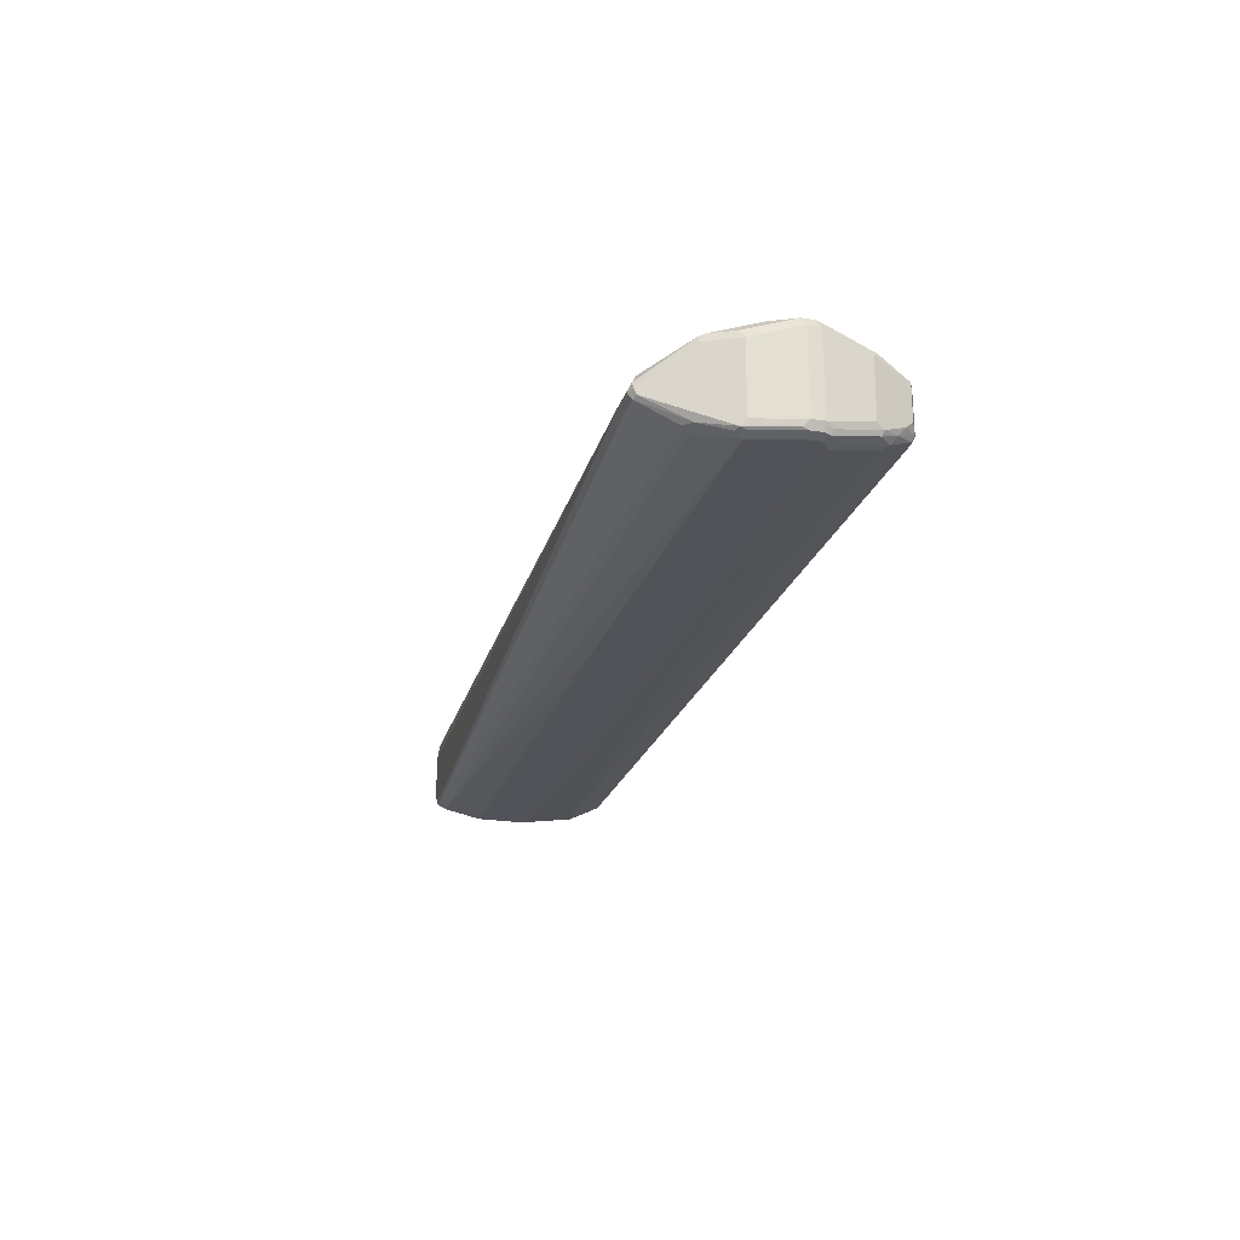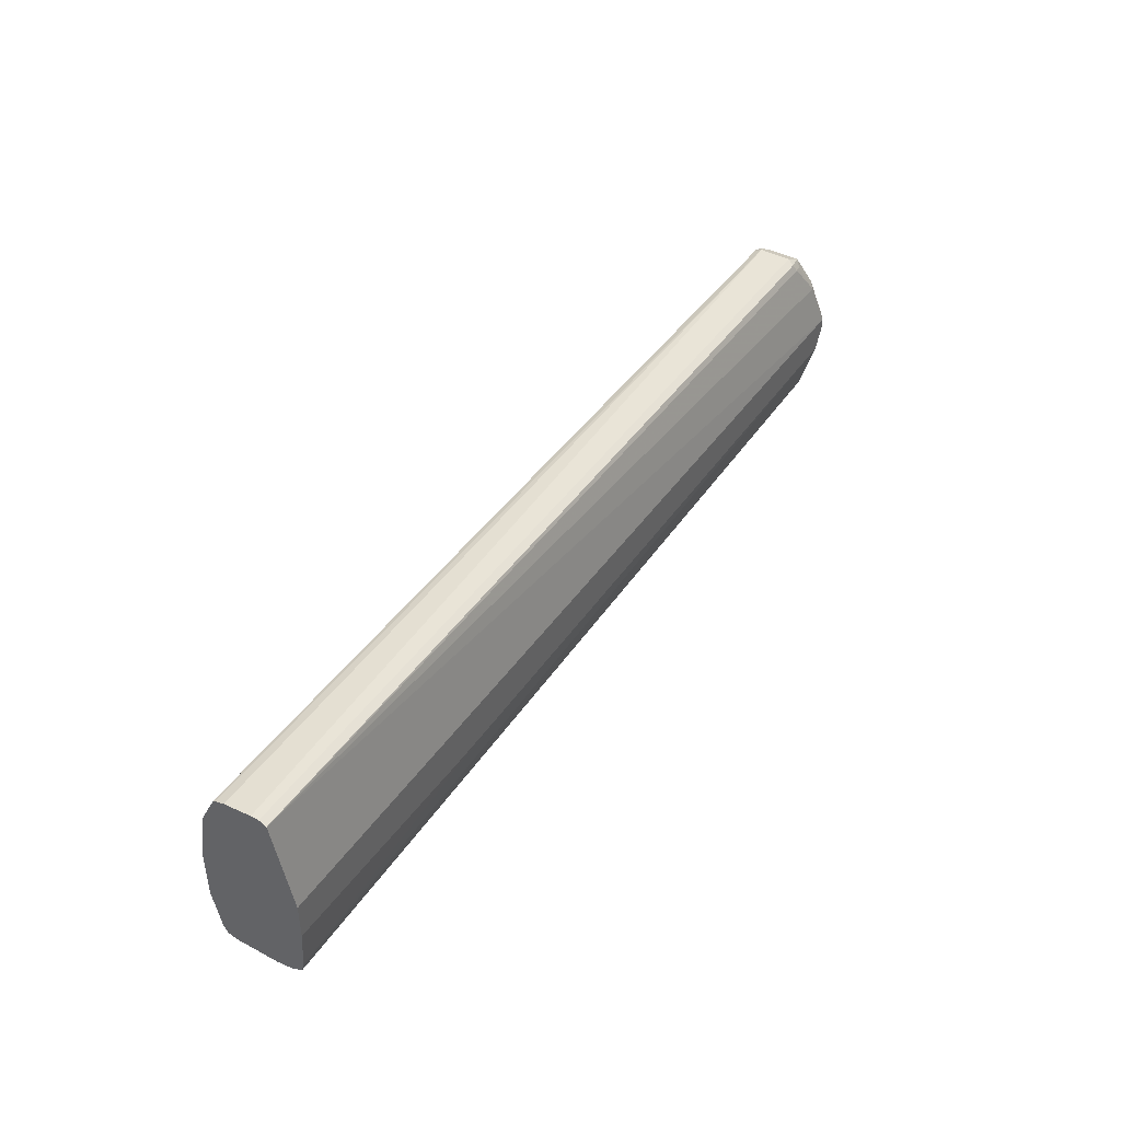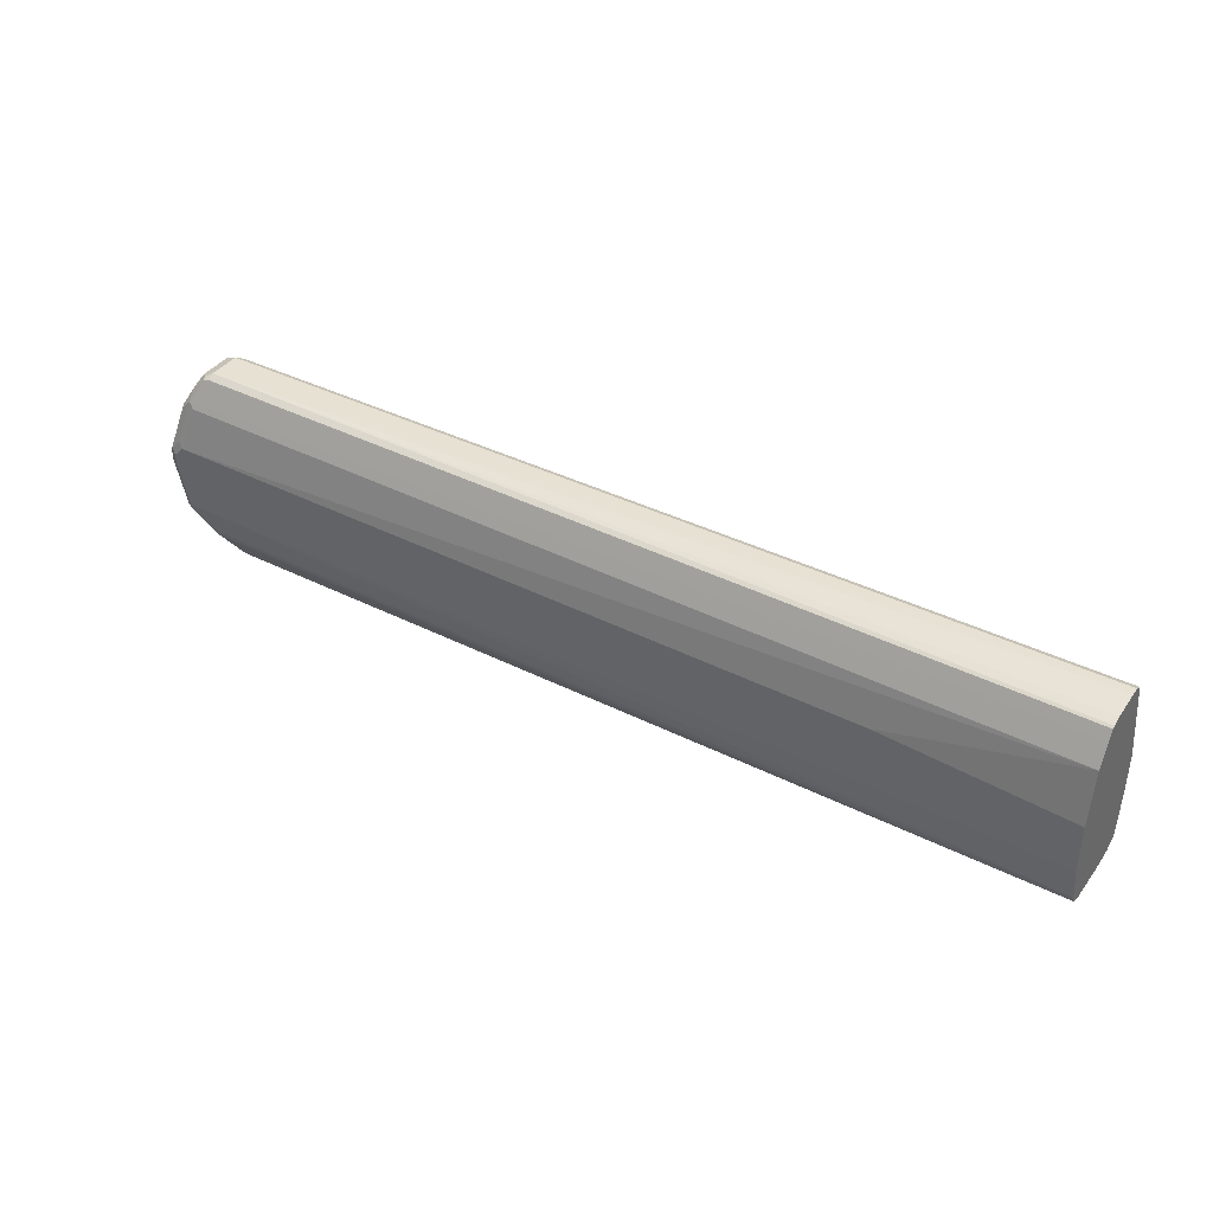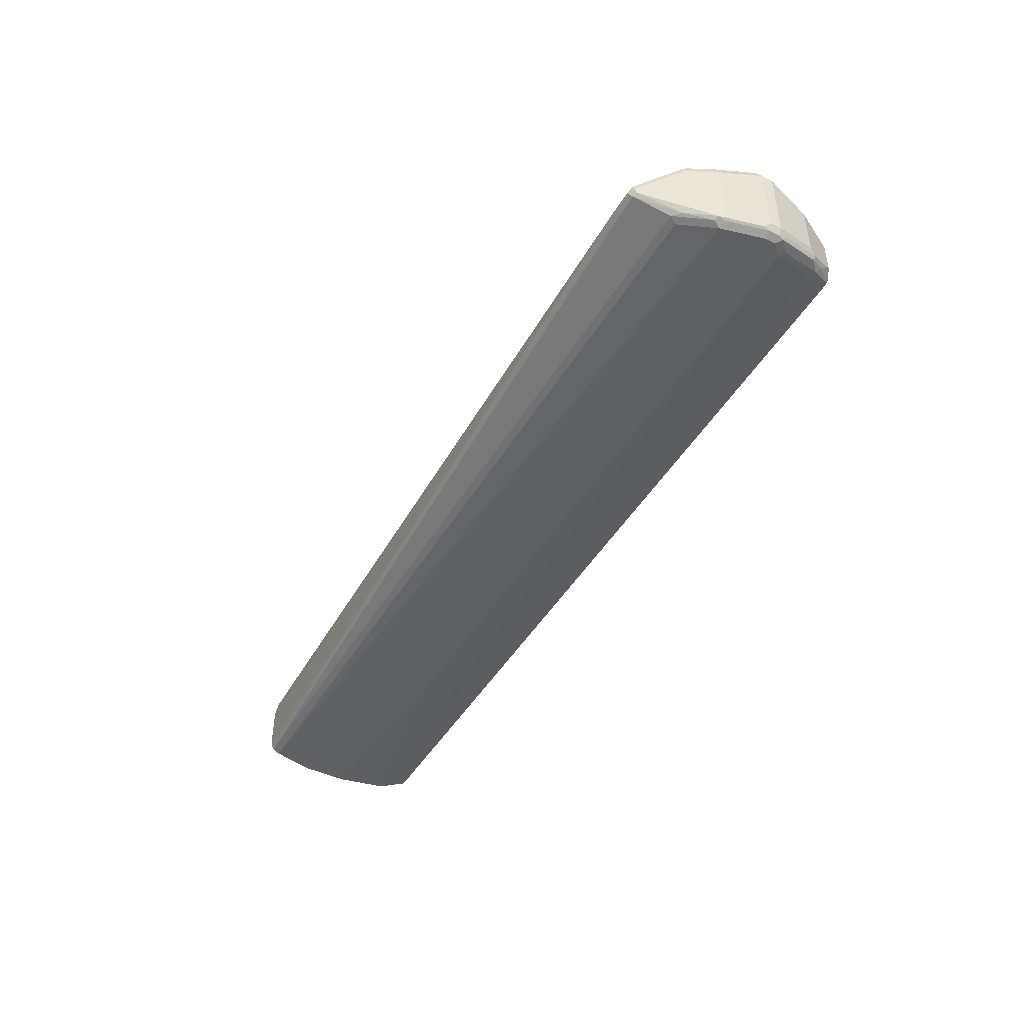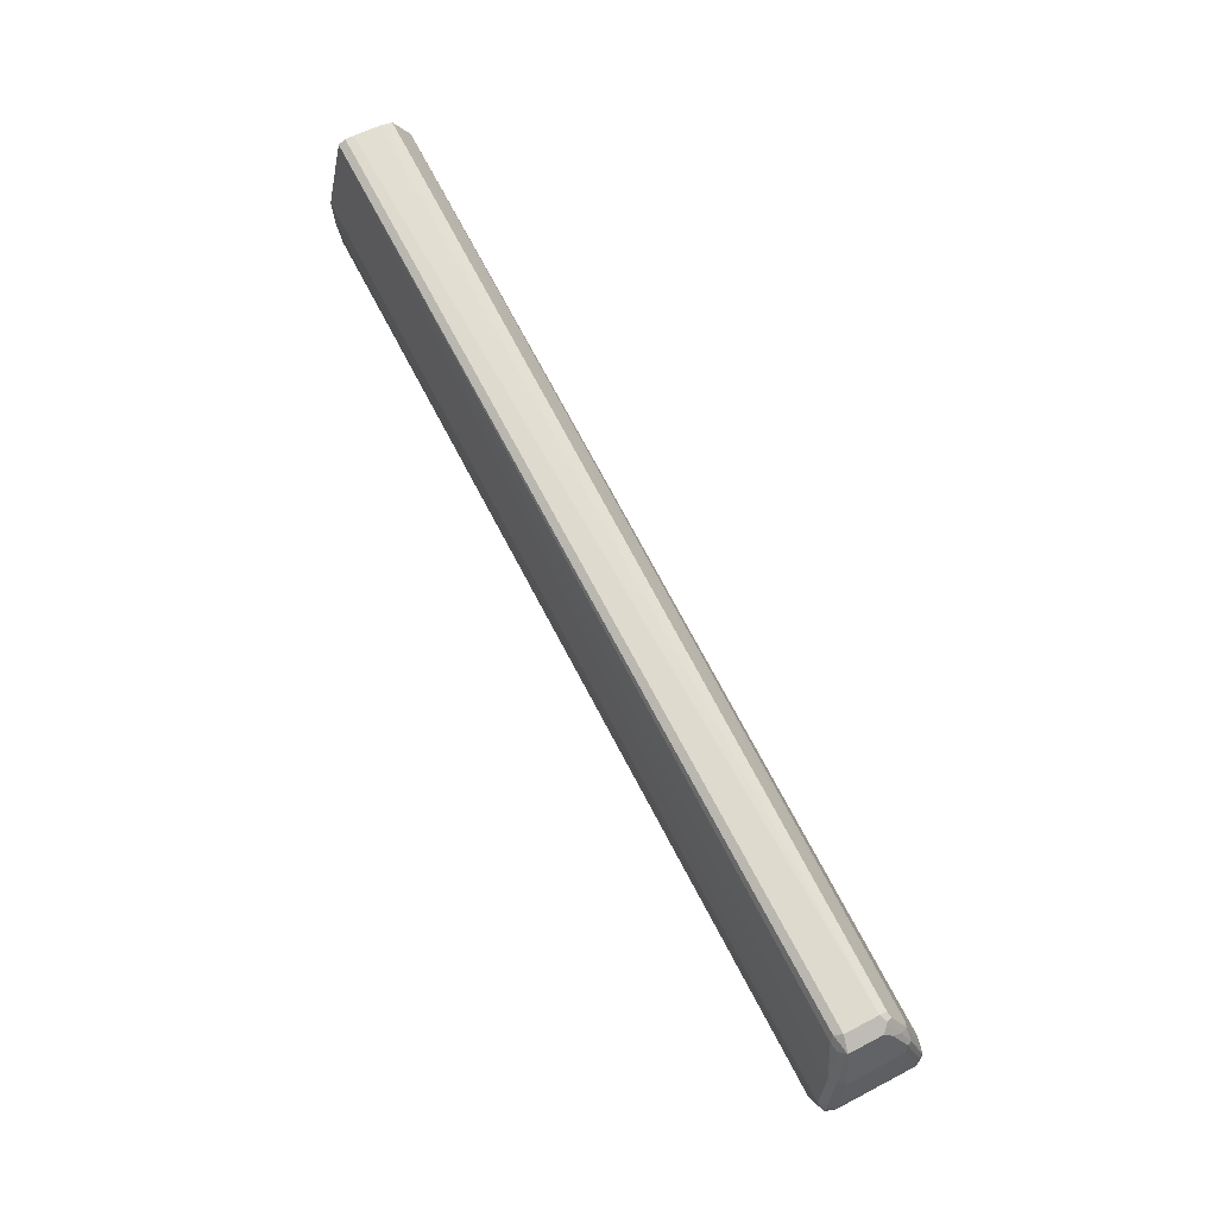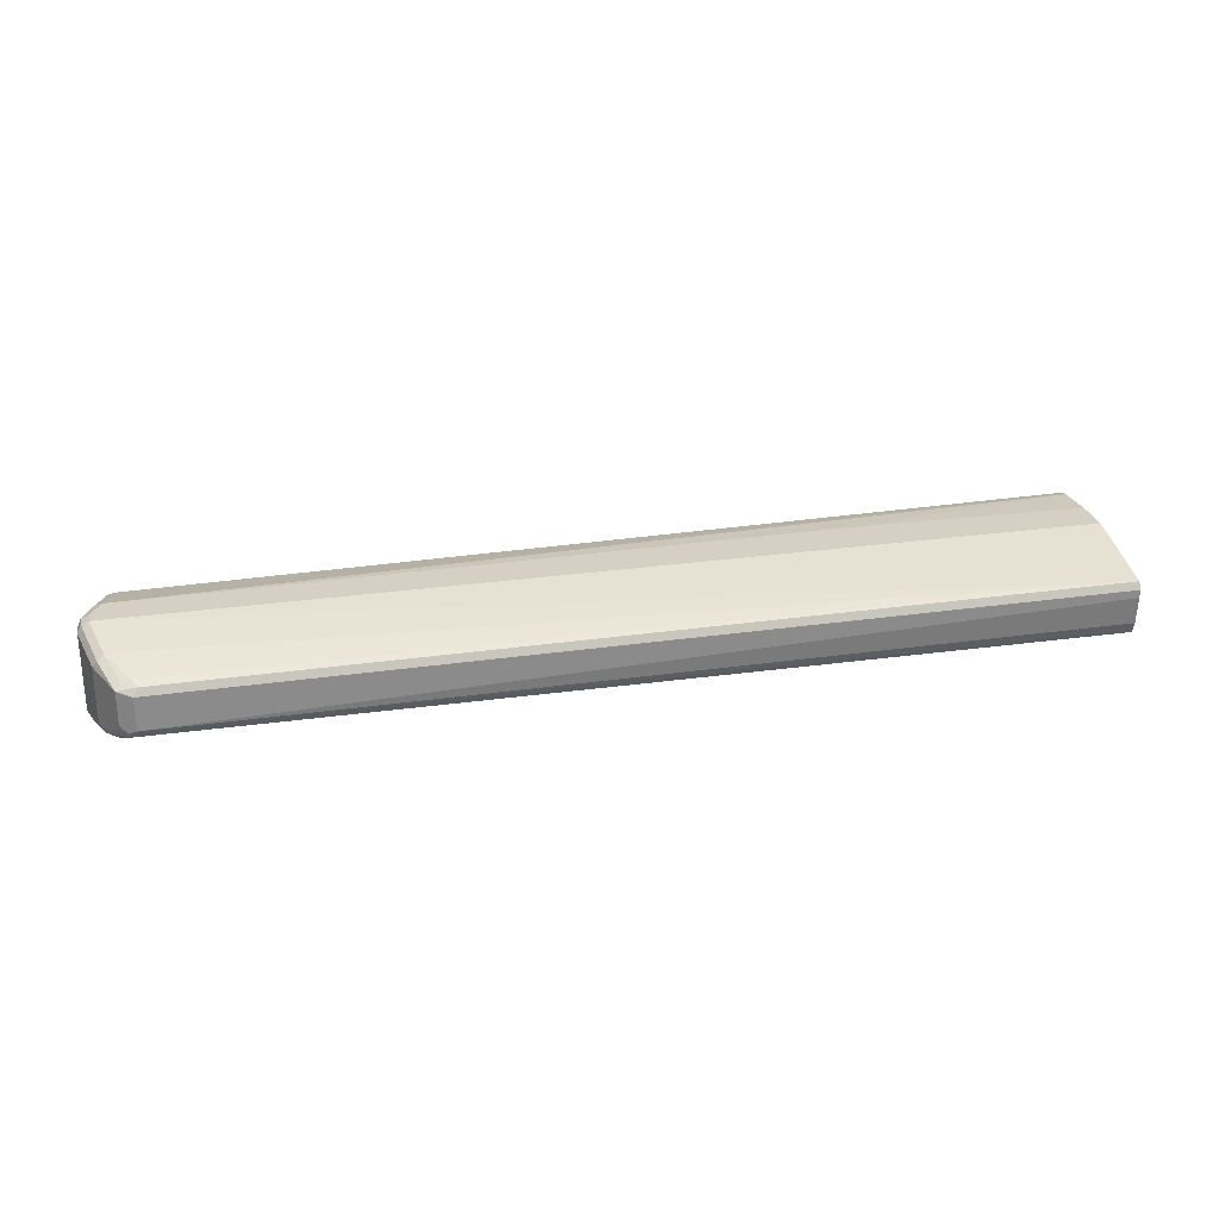
<metadata>
{"format":"obj","ext":"obj","renderer":"f3d","projection":"perspective","resolution":1024,"background":"white","views":[{"elev":-22.7,"azim":-105.4,"up":"+Y"},{"elev":43.1,"azim":122.1,"up":"+Z"},{"elev":39.0,"azim":32.7,"up":"+Z"},{"elev":-45.1,"azim":-119.0,"up":"+Y"},{"elev":71.0,"azim":-117.5,"up":"+Z"},{"elev":26.3,"azim":-12.8,"up":"+Y"}]}
</metadata>
<code>
v -0.04442 0.01463 -0.2407
v -0.04442 0.007463 -0.2407
v -0.04442 0.02114 -0.2441
v -0.861 0.01637 -0.2489
v -0.8643 0.009817 -0.2456
v -0.04442 -0.01725 -0.2432
v -0.8643 -0.01964 -0.2456
v -0.04442 0.03929 -0.3241
v -0.8938 0.03929 -0.3241
v -0.884 0.02946 -0.2849
v -0.8643 0.01964 -0.2554
v -0.8693 0.01473 -0.2505
v -0.8774 0.0131 -0.2521
v -0.04442 -0.02522 -0.2456
v -0.8774 -0.01637 -0.2521
v -0.8709 -0.02292 -0.2489
v -0.8693 -0.02701 -0.2505
v -0.8643 -0.02619 -0.2489
v -0.04442 0.03929 -0.3584
v -0.8938 0.03929 -0.334
v -0.9004 0.03601 -0.3274
v -0.8987 0.03437 -0.3192
v -0.8889 0.02455 -0.2799
v -0.8725 0.018 -0.257
v -0.8938 0.01964 -0.2849
v -0.884 0.009817 -0.2652
v -0.04442 -0.02751 -0.2467
v -0.8807 -0.02292 -0.2587
v -0.8815 -0.03069 -0.2652
v -0.8791 -0.03683 -0.2701
v -0.8741 -0.03274 -0.2619
v -0.04442 0.03676 -0.3954
v -0.2456 0.03929 -0.3634
v -0.9004 0.03601 -0.3372
v -0.884 0.03929 -0.3536
v -0.9037 0.02946 -0.3241
v -0.8938 -0.02946 -0.2849
v -0.884 -0.01964 -0.2652
v -0.04442 -0.03186 -0.2554
v -0.8905 -0.03274 -0.2783
v -0.8889 -0.03683 -0.2799
v -0.8987 -0.04665 -0.3192
v -0.8889 -0.04665 -0.3094
v -0.884 -0.04911 -0.3143
v -0.8741 -0.03928 -0.275
v -0.04442 -0.04168 -0.275
v -0.04442 -0.03619 -0.2641
v -0.2849 0.03929 -0.3634
v -0.04442 0.0362 -0.398
v -0.9037 0.02946 -0.334
v -0.8905 0.03601 -0.3569
v -0.8807 0.02619 -0.3962
v -0.8905 0.02619 -0.3765
v -0.8741 0.02946 -0.3929
v -0.9037 -0.03928 -0.3241
v -0.9004 -0.04256 -0.3176
v -0.9004 -0.04583 -0.3241
v -0.8938 -0.04911 -0.3241
v -0.2161 -0.04911 -0.3143
v -0.04442 -0.04911 -0.3241
v -0.04442 0.03424 -0.4051
v -0.9037 -0.03928 -0.334
v -0.8938 0.01964 -0.3732
v -0.8791 0.02455 -0.4003
v -0.8741 0.02619 -0.3994
v -0.9004 -0.04583 -0.334
v -0.8938 -0.04911 -0.334
v -0.04442 -0.04911 -0.3682
v -0.04442 0.02442 -0.4101
v -0.8349 0.003266 -0.4354
v -0.8545 0.003266 -0.4354
v -0.8643 0.02292 -0.406
v -0.9011 -0.0442 -0.3389
v -0.8938 -0.03928 -0.3732
v -0.8914 -0.0442 -0.3781
v -0.8873 0.01964 -0.3863
v -0.8594 -0.004911 -0.4395
v -0.861 -0.009818 -0.4387
v -0.8807 0.01964 -0.3994
v -0.8905 -0.04583 -0.3732
v -0.884 -0.04911 -0.3732
v -0.04442 -0.04168 -0.4027
v -0.4911 -0.04911 -0.3732
v -0.04442 0.009817 -0.4125
v -0.8349 -0.009818 -0.442
v -0.8545 -0.009818 -0.442
v -0.8873 -0.04583 -0.3798
v -0.8619 -0.01473 -0.4371
v -0.8754 -0.03683 -0.4027
v -0.8676 -0.03601 -0.4093
v -0.8643 -0.03928 -0.4027
v -0.04442 -0.03824 -0.4098
v -0.04442 -0.02946 -0.4125
v -0.8381 -0.01637 -0.4387
v -0.04442 -0.03493 -0.4112
v -0.8578 -0.01637 -0.4387
f 52 54 64
f 50 74 62
f 50 63 74
f 61 72 65
f 46 59 60
f 44 46 45
f 52 64 53
f 49 61 54
f 44 59 46
f 55 57 56
f 54 65 64
f 54 61 65
f 55 62 66
f 55 66 57
f 57 66 67
f 57 67 58
f 61 69 70
f 61 70 71
f 44 60 59
f 53 64 63
f 61 71 72
f 37 56 40
f 44 83 68
f 34 51 52
f 62 73 66
f 34 52 53
f 34 53 63
f 34 63 50
f 35 54 52
f 35 52 51
f 35 49 54
f 36 50 62
f 36 62 55
f 37 55 56
f 92 96 94
f 40 56 42
f 40 42 41
f 42 56 57
f 42 57 58
f 42 58 44
f 42 44 43
f 44 58 67
f 44 67 81
f 44 81 83
f 44 68 60
f 62 74 75
f 75 88 89
f 63 64 76
f 78 88 79
f 78 86 88
f 81 87 90
f 81 90 91
f 81 91 82
f 81 82 83
f 82 91 92
f 84 93 85
f 85 94 96
f 77 86 78
f 85 96 86
f 85 95 92
f 85 92 94
f 86 96 88
f 87 89 90
f 88 96 89
f 89 96 90
f 90 96 92
f 90 92 91
f 32 35 48
f 85 93 95
f 62 75 73
f 76 79 88
f 75 76 88
f 63 76 75
f 63 75 74
f 64 77 78
f 64 78 79
f 64 79 76
f 64 65 71
f 64 71 77
f 65 72 71
f 66 73 75
f 75 89 87
f 66 75 80
f 66 81 67
f 68 83 82
f 69 84 85
f 69 85 70
f 70 85 86
f 70 86 71
f 71 86 77
f 75 87 81
f 75 81 80
f 66 80 81
f 32 49 35
f 28 38 37
f 30 47 39
f 1 7 2
f 2 7 6
f 3 8 9
f 3 9 10
f 3 10 11
f 3 11 4
f 4 11 24
f 4 24 12
f 5 12 13
f 5 13 15
f 5 15 7
f 6 7 14
f 7 15 16
f 7 16 17
f 7 17 18
f 7 18 14
f 8 19 33
f 8 33 48
f 8 48 35
f 1 5 7
f 1 4 5
f 1 3 4
f 1 8 3
f 32 48 33
f 1 2 6
f 1 6 14
f 1 14 27
f 1 27 39
f 1 39 47
f 1 47 46
f 1 46 60
f 1 60 68
f 8 35 20
f 1 68 82
f 1 92 95
f 1 95 93
f 1 93 84
f 1 84 69
f 1 69 61
f 1 61 49
f 1 49 32
f 1 32 19
f 1 19 8
f 1 82 92
f 8 20 9
f 4 12 5
f 9 34 21
f 21 50 36
f 21 36 22
f 22 36 25
f 22 25 23
f 25 36 55
f 25 55 37
f 25 37 38
f 25 38 26
f 27 31 30
f 21 34 50
f 27 30 39
f 28 40 29
f 29 40 41
f 29 41 30
f 30 41 42
f 30 42 43
f 30 43 44
f 30 44 45
f 30 45 46
f 30 46 47
f 9 20 34
f 20 51 34
f 28 37 40
f 19 32 33
f 20 35 51
f 9 21 22
f 9 22 23
f 9 23 10
f 10 23 13
f 10 24 11
f 12 24 13
f 13 23 25
f 13 25 26
f 13 26 38
f 10 13 24
f 13 28 15
f 14 18 27
f 15 28 16
f 16 28 29
f 16 29 17
f 17 29 30
f 17 30 31
f 17 31 27
f 13 38 28
f 17 27 18

</code>
